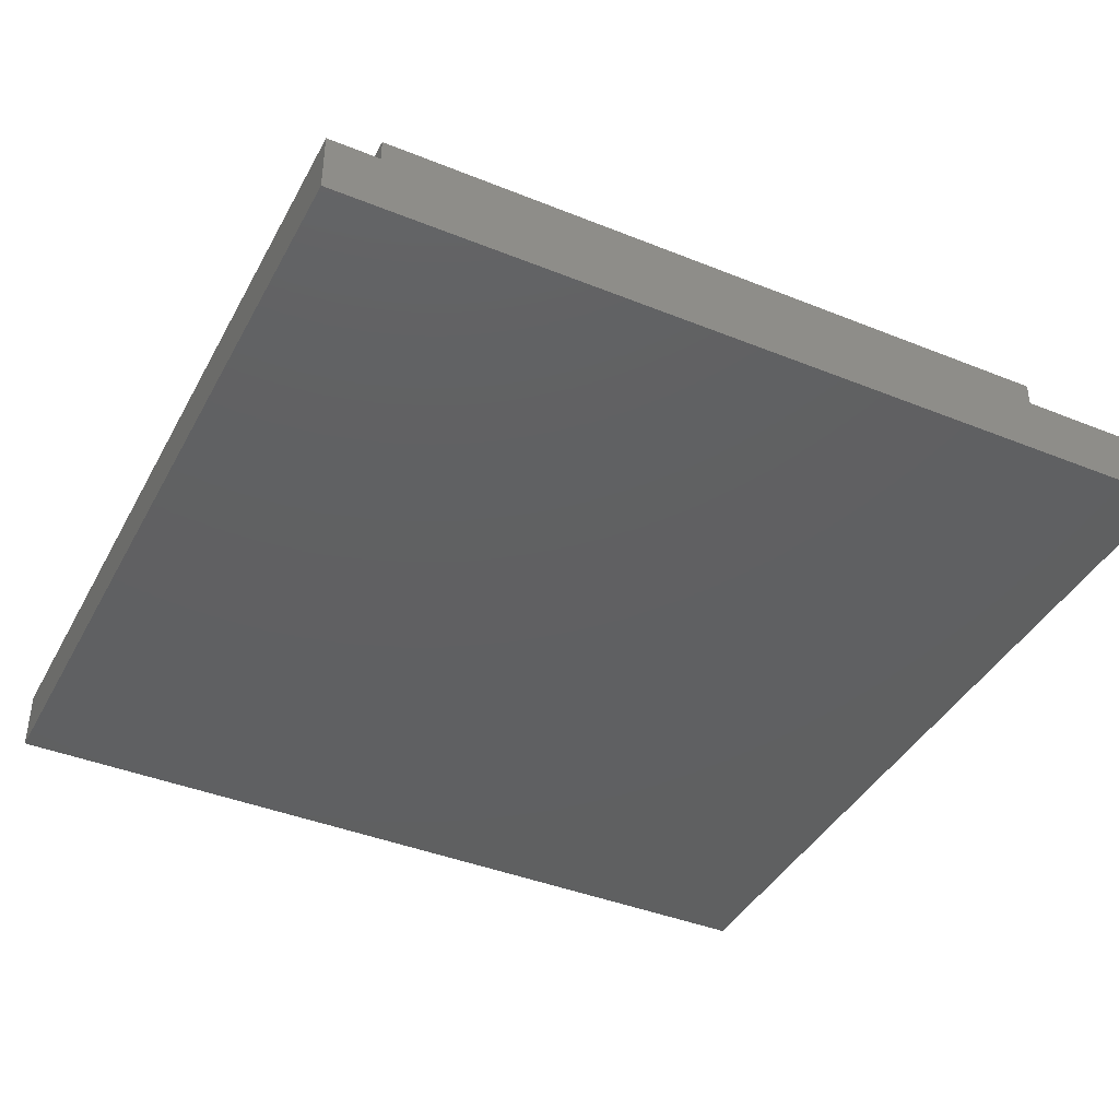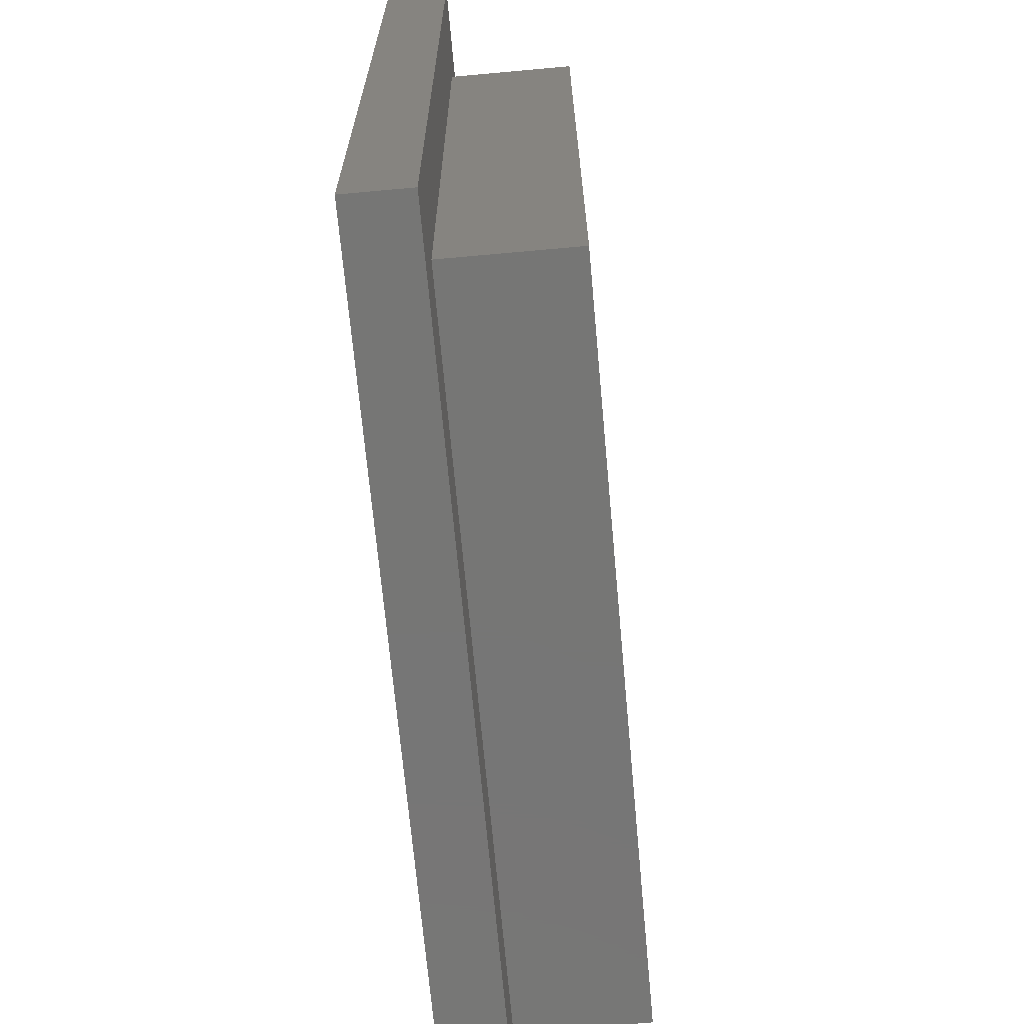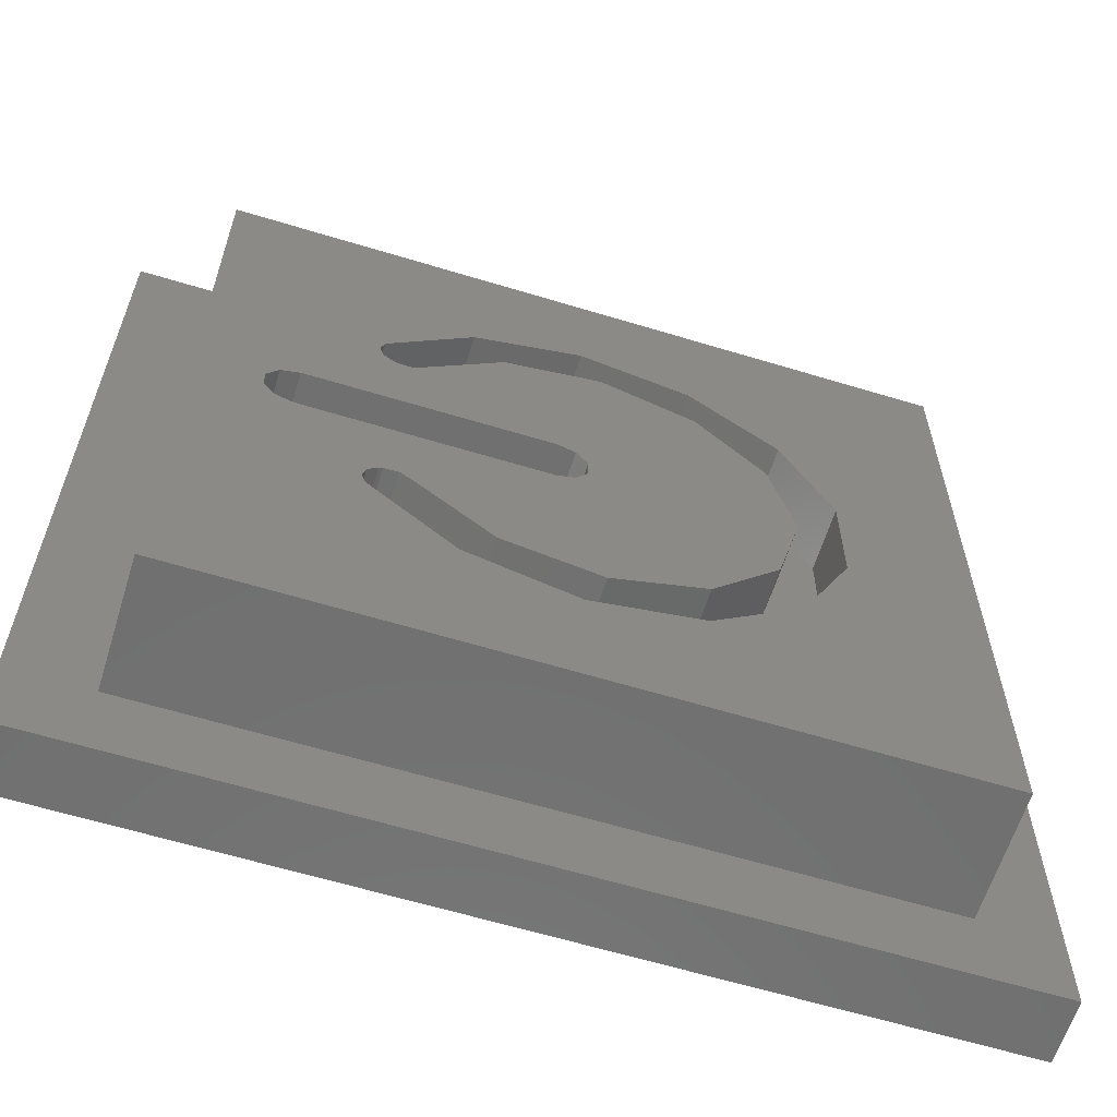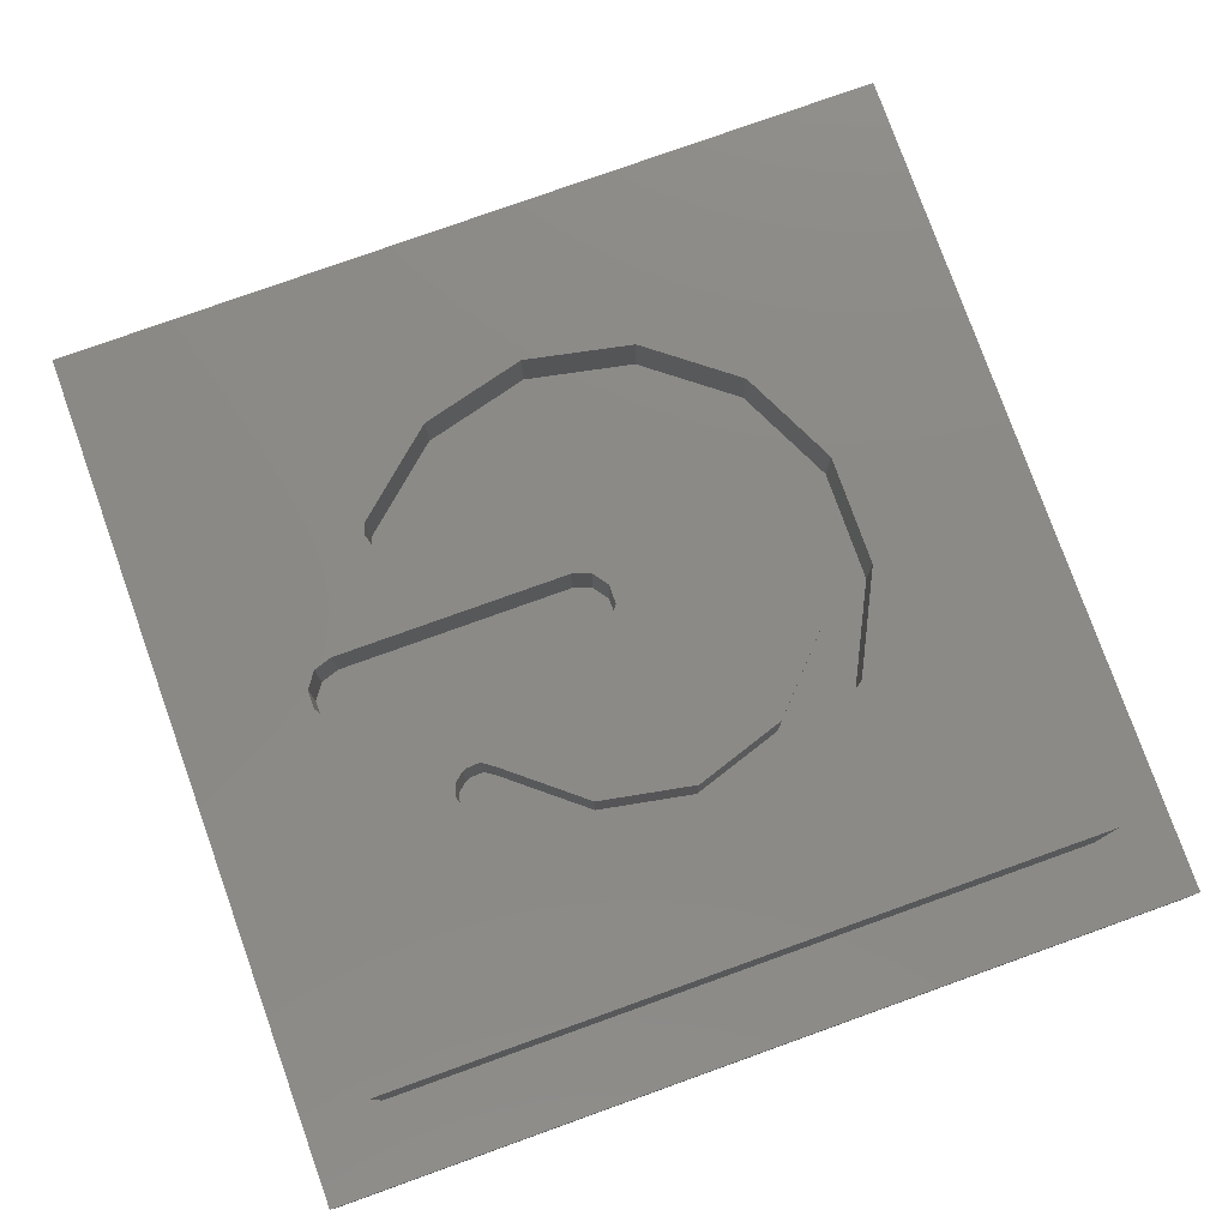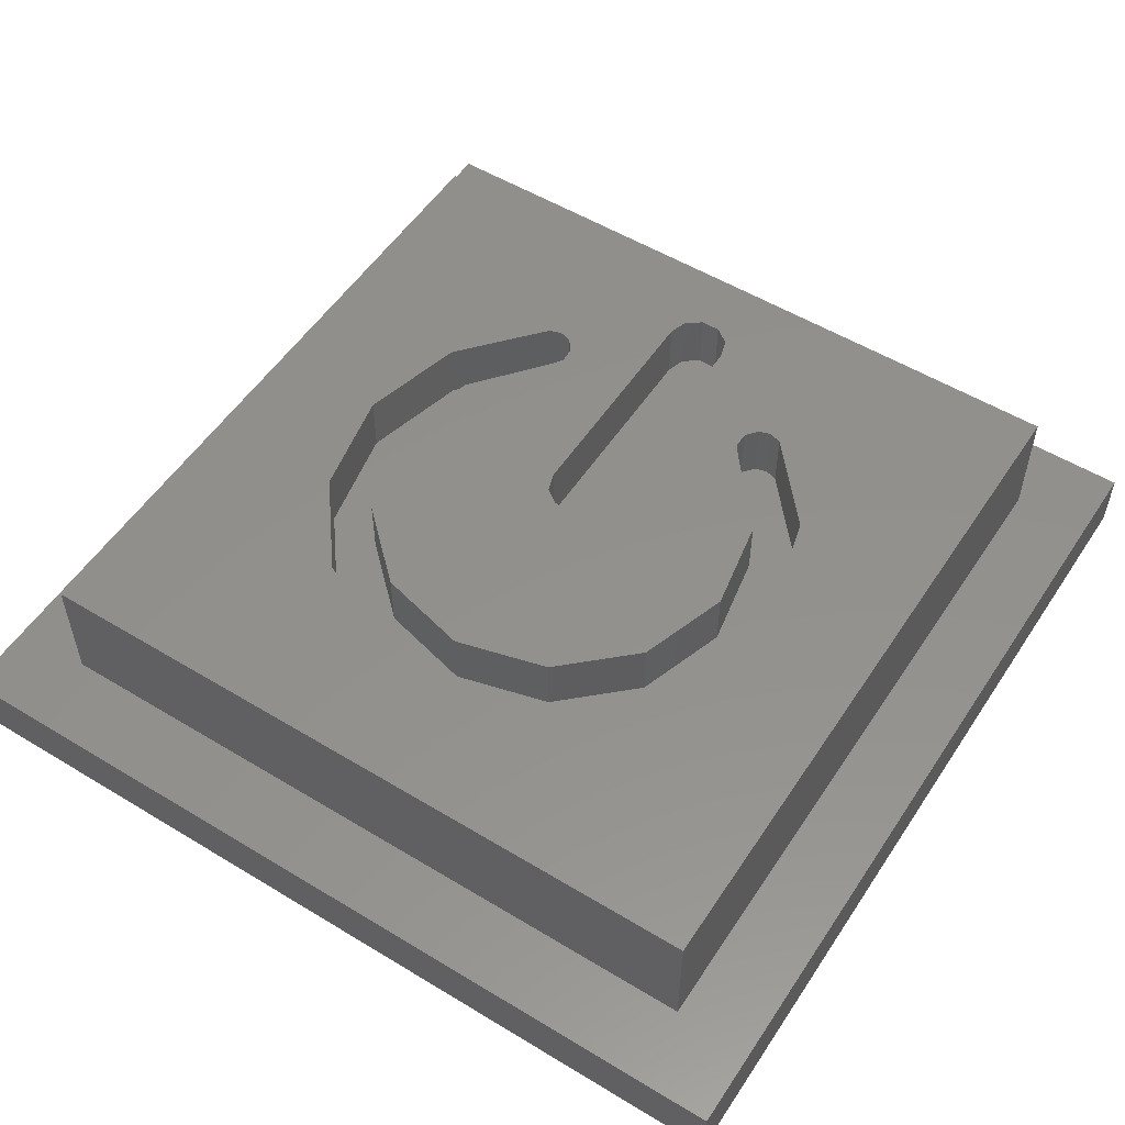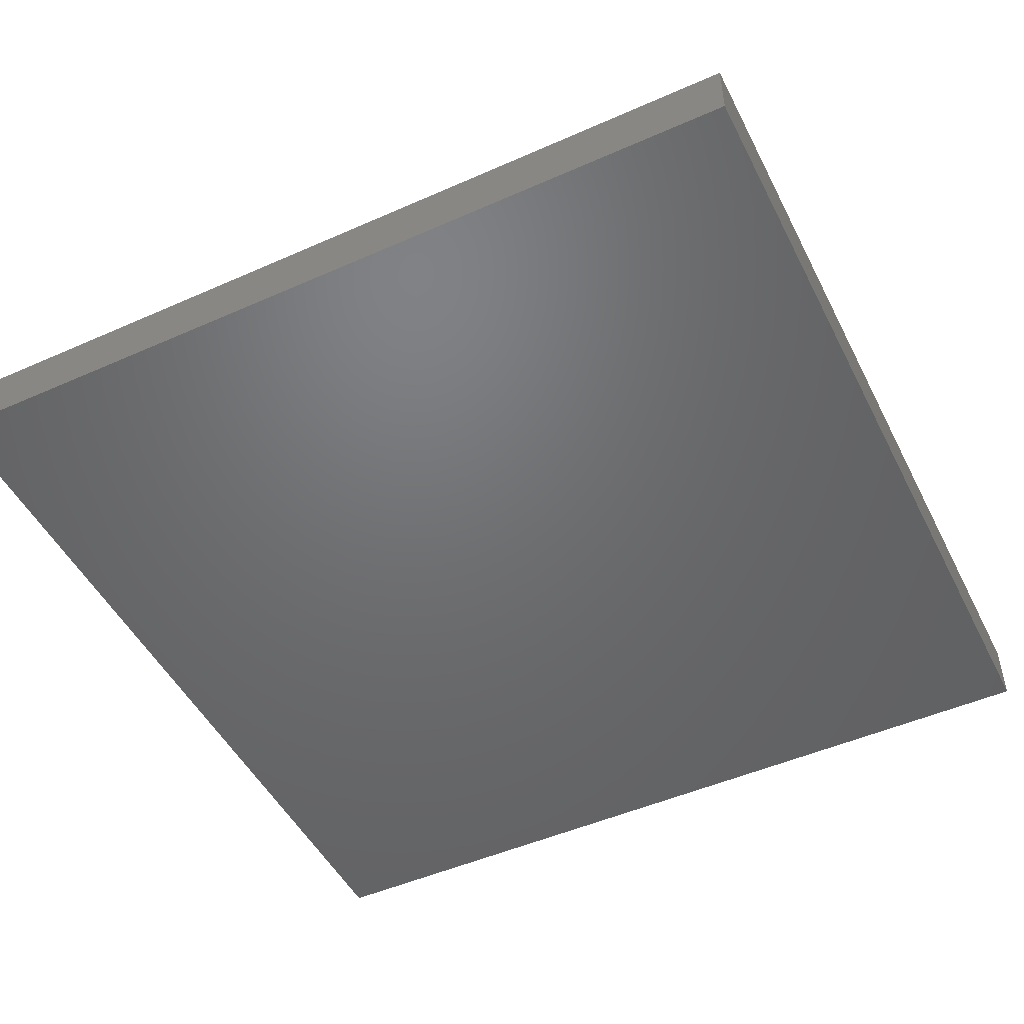
<metadata>
{"format":"stl","ext":"stl","renderer":"f3d","projection":"perspective","resolution":1024,"background":"white","views":[{"elev":-40.9,"azim":-116.2,"up":"+Z"},{"elev":-68.6,"azim":-84.8,"up":"+Y"},{"elev":-61.9,"azim":-17.2,"up":"+Y"},{"elev":78.4,"azim":-19.7,"up":"+Z"},{"elev":53.9,"azim":122.8,"up":"+Z"},{"elev":-49.0,"azim":-153.8,"up":"+Z"}]}
</metadata>
<code>
# stl→obj: 106 verts, 208 faces
v 1.25 1.25 3
v 12.75 1.25 3
v 6.896 3.132 3
v 12.75 12.75 3
v 1.25 12.75 3
v 6.896 10.87 3
v 5.69 9.822 3
v 4.495 8.846 3
v 6.5 7.5 3
v 4.306 8.716 3
v 4.077 8.731 3
v 2.75 7.5 3
v 4.022 8.754 3
v 3.864 8.887 3
v 3.808 9.087 3
v 3.875 9.283 3
v 5.202 10.43 3
v 8.612 10.52 3
v 9.997 9.447 3
v 10.77 7.876 3
v 10.77 6.124 3
v 9.997 4.553 3
v 8.612 3.482 3
v 5.202 3.574 3
v 3.875 4.717 3
v 3.808 4.913 3
v 3.864 5.113 3
v 4.022 5.246 3
v 2.75 6.5 3
v 4.077 5.269 3
v 4.306 5.284 3
v 4.495 5.154 3
v 5.69 4.178 3
v 6.5 6.5 3
v 7.208 3.896 3
v 8.674 4.377 3
v 6.794 6.595 3
v 9.729 5.505 3
v 10.11 7 3
v 6.976 6.845 3
v 9.729 8.495 3
v 8.674 9.623 3
v 6.976 7.155 3
v 7.208 10.1 3
v 6.794 7.405 3
v 2.456 6.595 3
v 2.274 6.845 3
v 2.274 7.155 3
v 2.456 7.405 3
v 6.794 6.595 2
v 6.5 6.5 2
v 6.976 7.155 2
v 6.976 6.845 2
v 6.5 7.5 2
v 6.794 7.405 2
v 2.75 6.5 2
v 2.456 7.405 2
v 2.75 7.5 2
v 2.274 6.845 2
v 2.274 7.155 2
v 2.456 6.595 2
v 4.077 8.731 2
v 4.022 8.754 2
v 3.808 9.087 2
v 3.875 9.283 2
v 3.864 8.887 2
v 5.202 3.574 2
v 3.875 4.717 2
v 8.612 3.482 2
v 6.896 3.132 2
v 10.77 6.124 2
v 9.997 4.553 2
v 9.997 9.447 2
v 10.77 7.876 2
v 6.896 10.87 2
v 8.612 10.52 2
v 5.202 10.43 2
v 3.864 5.113 2
v 4.022 5.246 2
v 3.808 4.913 2
v 4.077 5.269 2
v 4.306 5.284 2
v 4.495 5.154 2
v 5.69 9.822 2
v 4.495 8.846 2
v 8.674 9.623 2
v 7.208 10.1 2
v 10.11 7 2
v 9.729 8.495 2
v 8.674 4.377 2
v 9.729 5.505 2
v 5.69 4.178 2
v 7.208 3.896 2
v 4.306 8.716 2
v 12.75 1.25 1
v 12.75 12.75 1
v 1.25 12.75 1
v 1.25 1.25 1
v 0 0 1
v 14 0 1
v 14 14 1
v 0 14 1
v 14 0 0
v 14 14 0
v 0 14 0
v 0 0 0
f 1 2 3
f 4 5 6
f 7 8 9
f 10 11 12
f 13 14 12
f 15 16 5
f 17 6 5
f 18 19 4
f 20 21 4
f 22 23 2
f 3 24 1
f 25 26 1
f 27 28 29
f 30 31 29
f 32 33 34
f 35 36 37
f 38 39 40
f 41 42 43
f 44 7 9
f 12 9 10
f 45 43 42
f 40 37 36
f 34 29 31
f 46 47 1
f 48 49 5
f 4 6 18
f 13 12 11
f 17 5 16
f 22 2 21
f 25 1 24
f 30 29 28
f 38 40 36
f 44 9 45
f 34 31 32
f 5 49 15
f 15 49 12
f 2 4 21
f 8 10 9
f 19 20 4
f 26 27 29
f 39 41 43
f 43 40 39
f 29 46 26
f 3 2 23
f 34 33 35
f 46 1 26
f 44 45 42
f 5 1 47
f 37 34 35
f 12 14 15
f 47 48 5
f 50 51 34
f 43 52 53
f 9 54 55
f 52 43 45
f 50 37 40
f 37 50 34
f 55 52 45
f 40 53 50
f 53 40 43
f 9 55 45
f 51 56 29
f 51 29 34
f 57 58 12
f 47 59 60
f 29 56 61
f 59 47 46
f 57 49 48
f 49 57 12
f 61 59 46
f 48 60 57
f 60 48 47
f 29 61 46
f 58 54 9
f 58 9 12
f 62 63 13
f 62 13 11
f 64 65 16
f 13 63 66
f 64 15 14
f 15 64 16
f 14 66 64
f 14 13 66
f 67 68 25
f 23 69 70
f 21 71 72
f 19 73 74
f 6 75 76
f 16 65 77
f 75 6 17
f 73 19 18
f 71 21 20
f 69 23 22
f 67 24 3
f 24 67 25
f 20 19 74
f 77 75 17
f 72 69 22
f 16 77 17
f 3 70 67
f 18 76 73
f 72 22 21
f 3 23 70
f 71 20 74
f 76 18 6
f 78 79 28
f 25 68 80
f 78 27 26
f 27 78 28
f 26 80 78
f 26 25 80
f 79 81 30
f 79 30 28
f 82 83 32
f 82 30 81
f 31 82 32
f 82 31 30
f 84 85 8
f 42 86 87
f 39 88 89
f 36 90 91
f 33 92 93
f 92 32 83
f 90 36 35
f 88 39 38
f 86 42 41
f 84 7 44
f 7 84 8
f 38 36 91
f 33 32 92
f 87 84 44
f 41 89 86
f 35 93 90
f 89 41 39
f 44 42 87
f 88 38 91
f 93 35 33
f 94 62 11
f 94 8 85
f 10 94 11
f 94 10 8
f 2 95 96
f 4 2 96
f 4 96 97
f 5 4 97
f 5 97 98
f 1 5 98
f 1 98 95
f 2 1 95
f 55 54 50
f 58 57 61
f 60 59 57
f 56 51 54
f 50 53 52
f 55 50 52
f 61 57 59
f 54 58 56
f 51 50 54
f 56 58 61
f 63 62 65
f 94 85 62
f 87 86 76
f 89 88 74
f 91 90 72
f 93 92 70
f 83 82 81
f 79 78 68
f 80 68 78
f 70 69 93
f 72 71 91
f 74 73 89
f 76 75 87
f 77 65 85
f 64 66 65
f 65 62 85
f 74 88 71
f 83 81 68
f 93 69 90
f 87 75 84
f 71 88 91
f 84 75 77
f 85 84 77
f 92 83 67
f 68 67 83
f 69 72 90
f 66 63 65
f 70 92 67
f 68 81 79
f 86 89 73
f 76 86 73
f 99 100 95
f 101 102 97
f 97 96 101
f 95 98 99
f 95 100 101
f 99 98 102
f 96 95 101
f 97 102 98
f 100 103 104
f 101 100 104
f 101 104 105
f 102 101 105
f 102 105 106
f 99 102 106
f 99 106 103
f 100 99 103
f 105 104 103
f 105 103 106

</code>
